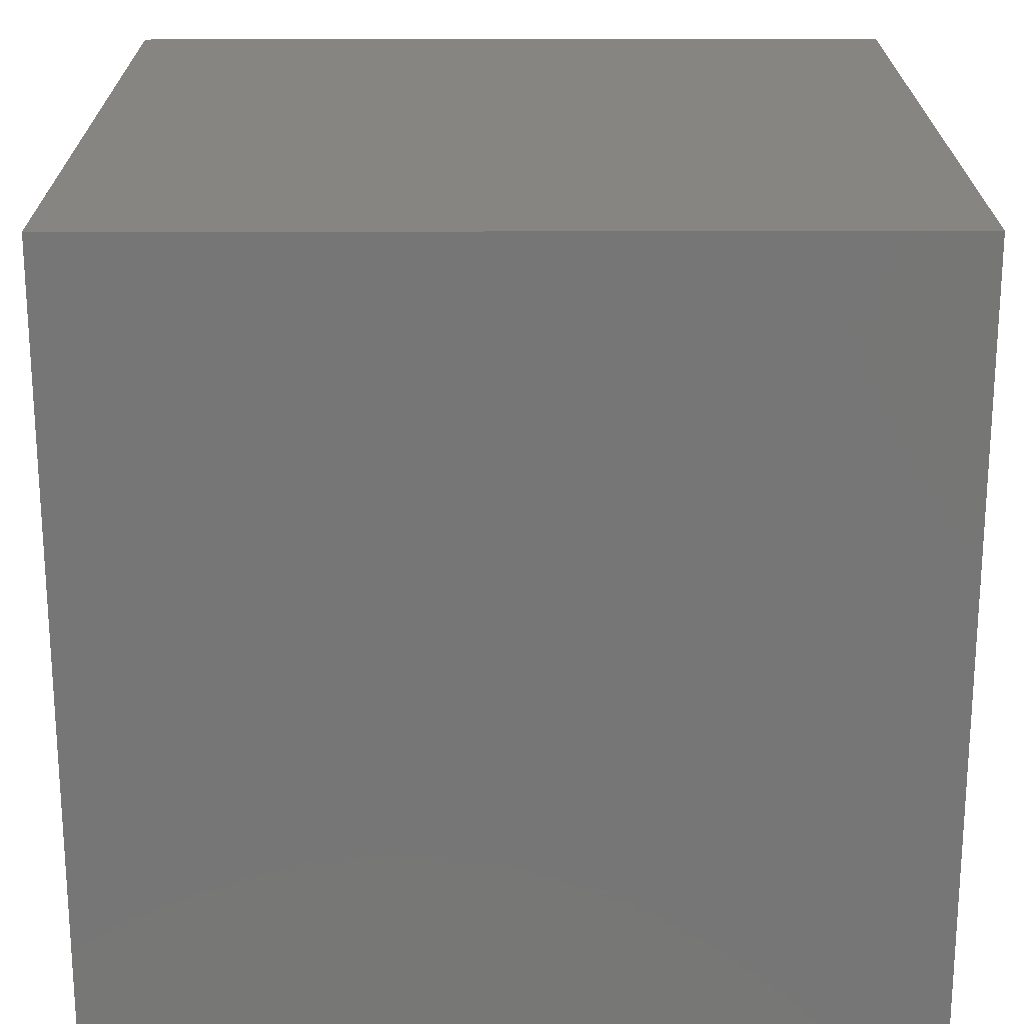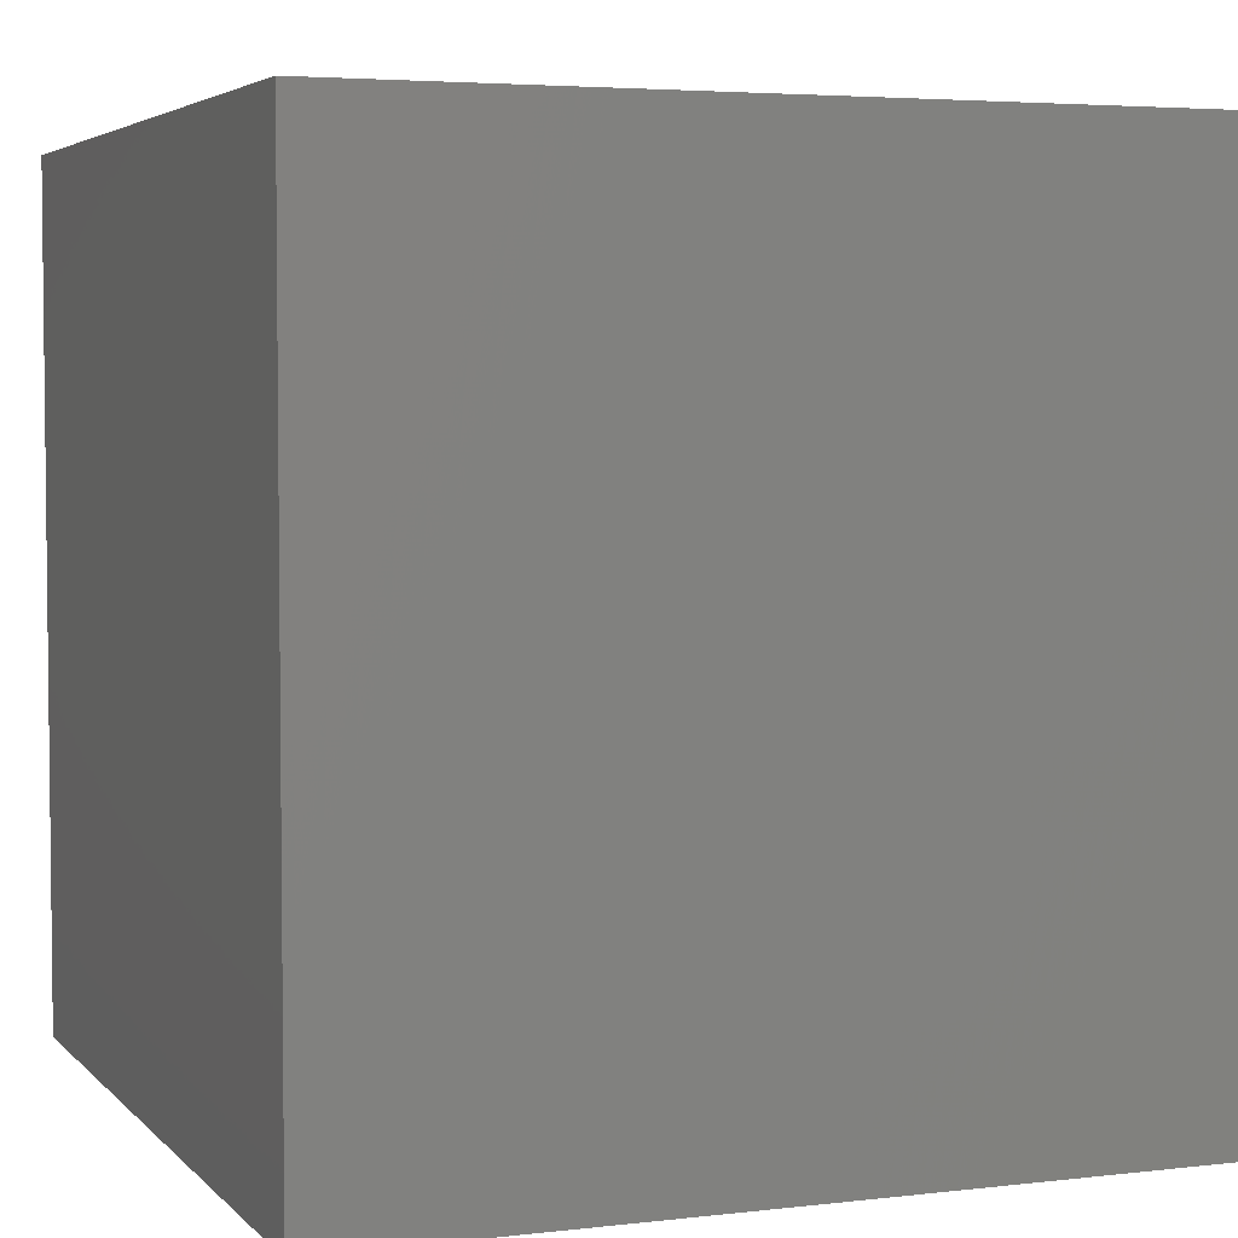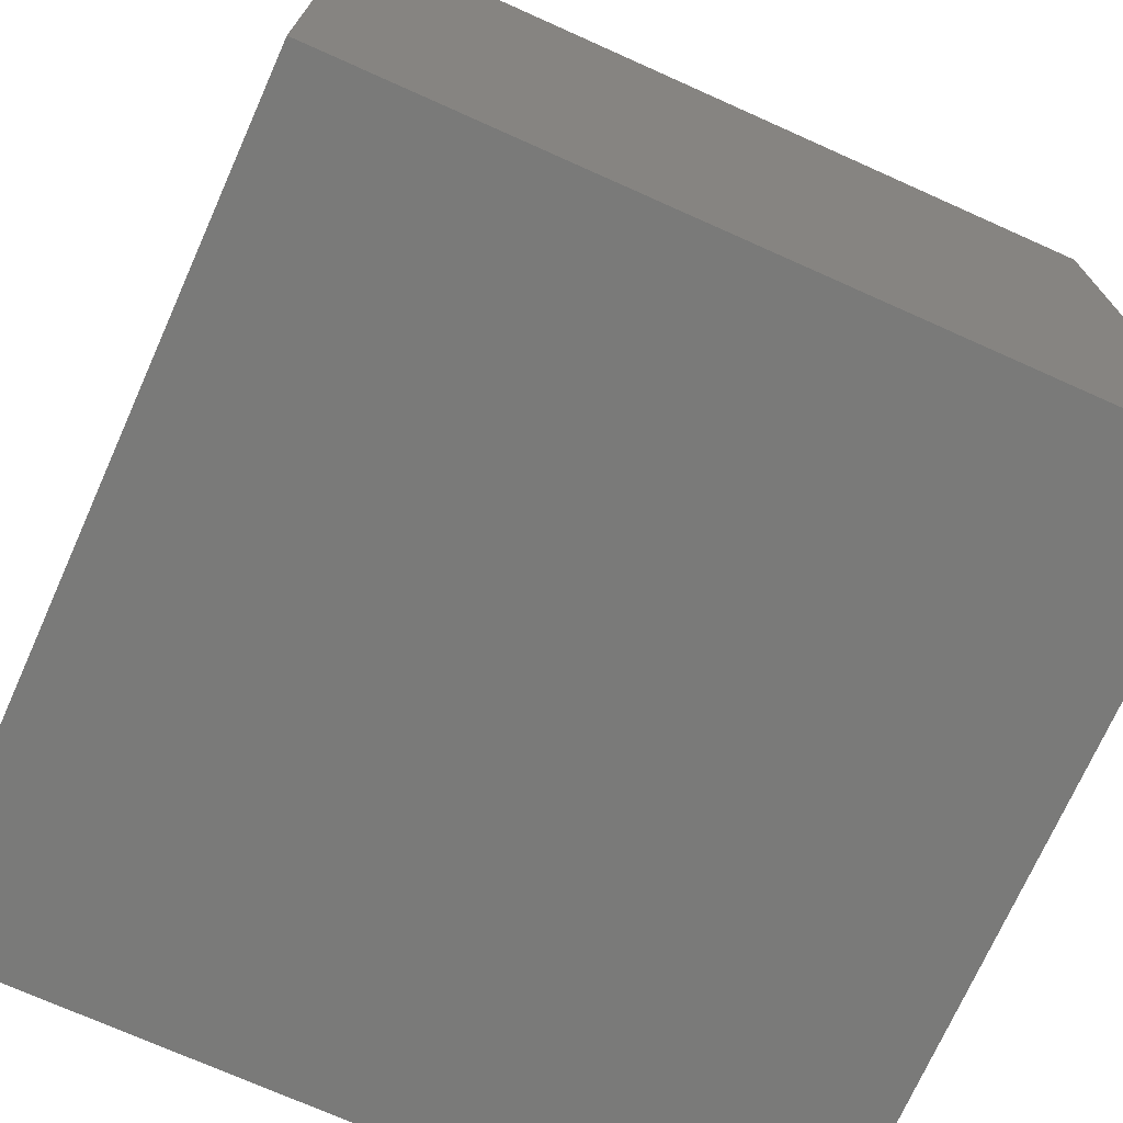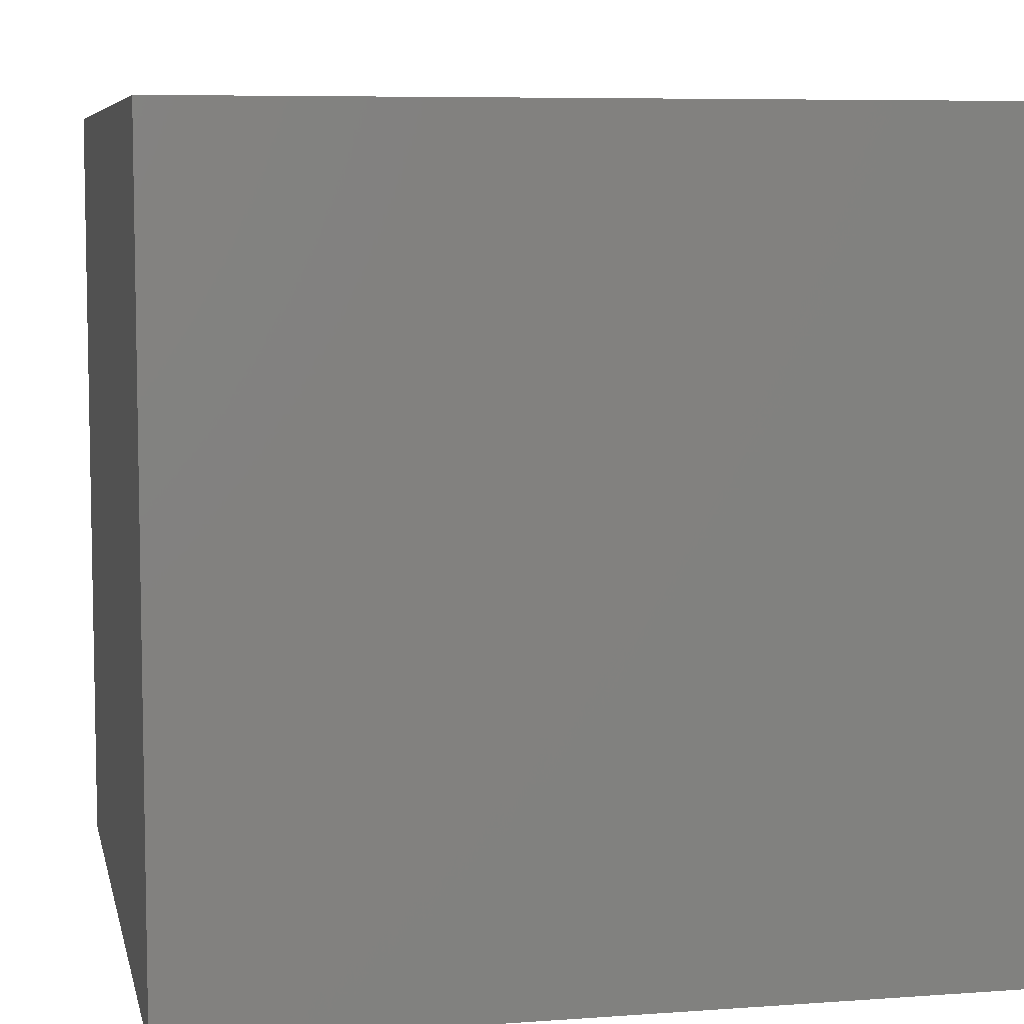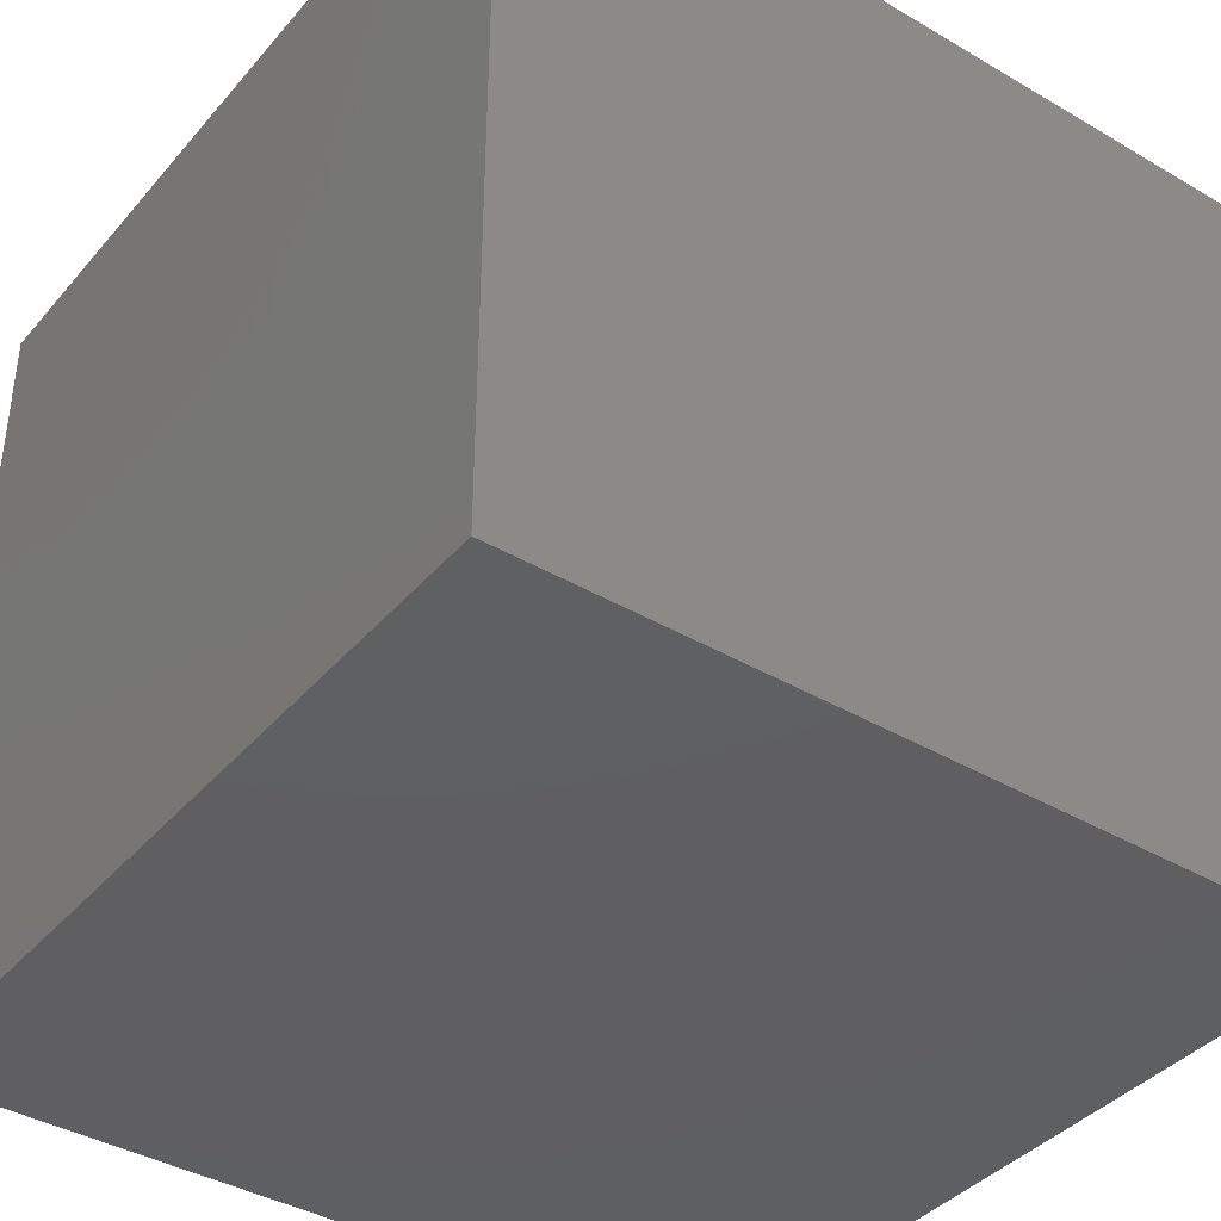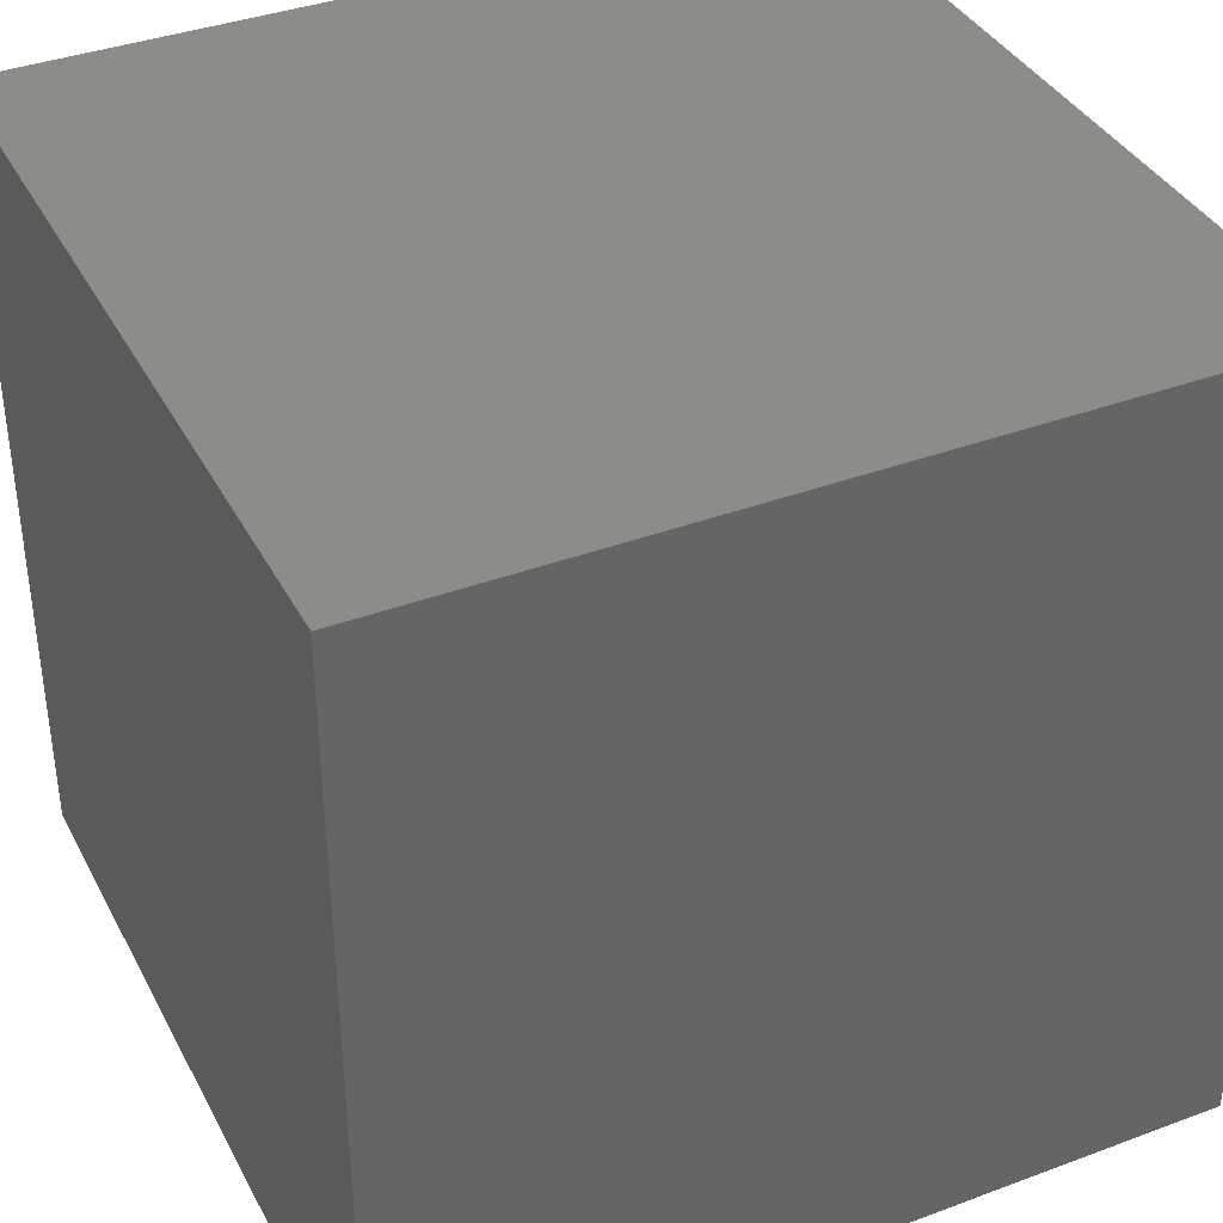
<metadata>
{"format":"stl","ext":"stl","renderer":"f3d","projection":"perspective","resolution":1024,"background":"white","views":[{"elev":21.2,"azim":89.8,"up":"+Z"},{"elev":4.2,"azim":158.8,"up":"+Y"},{"elev":-72.8,"azim":65.9,"up":"+Z"},{"elev":7.0,"azim":78.1,"up":"+Z"},{"elev":-39.5,"azim":53.9,"up":"+Y"},{"elev":38.0,"azim":64.7,"up":"+Z"}]}
</metadata>
<code>
# stl→obj: 194 verts, 384 faces
v 0 200 200
v 50 200 200
v 25 175 200
v 50 150 200
v 100 200 200
v 75 175 200
v 100 100 200
v 100 150 200
v 75 125 200
v 200 200 200
v 150 200 200
v 175 175 200
v 150 150 200
v 125 175 200
v 125 125 200
v 200 0 200
v 200 50 200
v 175 25 200
v 150 50 200
v 200 100 200
v 175 75 200
v 150 100 200
v 125 75 200
v 200 150 200
v 175 125 200
v 150 0 200
v 100 0 200
v 125 25 200
v 100 50 200
v 0 0 200
v 50 0 200
v 25 25 200
v 50 50 200
v 75 25 200
v 75 75 200
v 0 150 200
v 0 100 200
v 25 125 200
v 50 100 200
v 0 50 200
v 25 75 200
v 0 0 0
v 50 0 0
v 25 25 0
v 50 50 0
v 100 0 0
v 75 25 0
v 100 100 0
v 100 50 0
v 75 75 0
v 200 0 0
v 150 0 0
v 175 25 0
v 150 50 0
v 125 25 0
v 125 75 0
v 200 200 0
v 200 150 0
v 175 175 0
v 150 150 0
v 200 100 0
v 175 125 0
v 150 100 0
v 125 125 0
v 200 50 0
v 175 75 0
v 150 200 0
v 100 200 0
v 125 175 0
v 100 150 0
v 0 200 0
v 50 200 0
v 25 175 0
v 50 150 0
v 75 175 0
v 75 125 0
v 0 50 0
v 0 100 0
v 25 75 0
v 50 100 0
v 0 150 0
v 25 125 0
v 0 0 50
v 25 0 25
v 50 0 50
v 0 0 100
v 25 0 75
v 100 0 100
v 50 0 100
v 75 0 75
v 0 0 150
v 25 0 175
v 50 0 150
v 25 0 125
v 75 0 125
v 175 0 175
v 150 0 150
v 125 0 175
v 100 0 150
v 125 0 125
v 75 0 175
v 200 0 150
v 200 0 100
v 175 0 125
v 150 0 100
v 200 0 50
v 175 0 25
v 150 0 50
v 175 0 75
v 125 0 75
v 75 0 25
v 100 0 50
v 125 0 25
v 200 25 175
v 200 50 150
v 200 75 175
v 200 100 100
v 200 100 150
v 200 75 125
v 200 175 175
v 200 150 150
v 200 125 175
v 200 125 125
v 200 200 50
v 200 175 25
v 200 150 50
v 200 200 100
v 200 175 75
v 200 150 100
v 200 125 75
v 200 200 150
v 200 175 125
v 200 125 25
v 200 100 50
v 200 25 25
v 200 50 50
v 200 75 25
v 200 75 75
v 200 25 125
v 200 50 100
v 200 25 75
v 175 200 25
v 150 200 50
v 175 200 75
v 100 200 100
v 150 200 100
v 125 200 75
v 175 200 175
v 150 200 150
v 175 200 125
v 125 200 125
v 25 200 175
v 50 200 150
v 75 200 175
v 100 200 150
v 75 200 125
v 125 200 175
v 0 200 150
v 0 200 100
v 25 200 125
v 50 200 100
v 0 200 50
v 25 200 25
v 50 200 50
v 25 200 75
v 75 200 75
v 125 200 25
v 100 200 50
v 75 200 25
v 0 25 25
v 0 50 50
v 0 75 25
v 0 100 100
v 0 100 50
v 0 75 75
v 0 175 25
v 0 150 50
v 0 125 25
v 0 125 75
v 0 175 175
v 0 150 150
v 0 175 125
v 0 150 100
v 0 125 125
v 0 175 75
v 0 125 175
v 0 100 150
v 0 25 175
v 0 50 150
v 0 75 175
v 0 75 125
v 0 25 75
v 0 50 100
v 0 25 125
f 1 2 3
f 4 2 3
f 5 2 6
f 4 2 6
f 7 8 9
f 4 8 9
f 5 8 6
f 4 8 6
f 10 11 12
f 13 11 12
f 5 11 14
f 13 11 14
f 7 8 15
f 13 8 15
f 5 8 14
f 13 8 14
f 16 17 18
f 19 17 18
f 20 17 21
f 19 17 21
f 7 22 23
f 19 22 23
f 20 22 21
f 19 22 21
f 10 24 12
f 13 24 12
f 20 24 25
f 13 24 25
f 7 22 15
f 13 22 15
f 20 22 25
f 13 22 25
f 16 26 18
f 19 26 18
f 27 26 28
f 19 26 28
f 7 29 23
f 19 29 23
f 27 29 28
f 19 29 28
f 30 31 32
f 33 31 32
f 27 31 34
f 33 31 34
f 7 29 35
f 33 29 35
f 27 29 34
f 33 29 34
f 1 36 3
f 4 36 3
f 37 36 38
f 4 36 38
f 7 39 9
f 4 39 9
f 37 39 38
f 4 39 38
f 30 40 32
f 33 40 32
f 37 40 41
f 33 40 41
f 7 39 35
f 33 39 35
f 37 39 41
f 33 39 41
f 42 43 44
f 45 43 44
f 46 43 47
f 45 43 47
f 48 49 50
f 45 49 50
f 46 49 47
f 45 49 47
f 51 52 53
f 54 52 53
f 46 52 55
f 54 52 55
f 48 49 56
f 54 49 56
f 46 49 55
f 54 49 55
f 57 58 59
f 60 58 59
f 61 58 62
f 60 58 62
f 48 63 64
f 60 63 64
f 61 63 62
f 60 63 62
f 51 65 53
f 54 65 53
f 61 65 66
f 54 65 66
f 48 63 56
f 54 63 56
f 61 63 66
f 54 63 66
f 57 67 59
f 60 67 59
f 68 67 69
f 60 67 69
f 48 70 64
f 60 70 64
f 68 70 69
f 60 70 69
f 71 72 73
f 74 72 73
f 68 72 75
f 74 72 75
f 48 70 76
f 74 70 76
f 68 70 75
f 74 70 75
f 42 77 44
f 45 77 44
f 78 77 79
f 45 77 79
f 48 80 50
f 45 80 50
f 78 80 79
f 45 80 79
f 71 81 73
f 74 81 73
f 78 81 82
f 74 81 82
f 48 80 76
f 74 80 76
f 78 80 82
f 74 80 82
f 42 83 84
f 85 83 84
f 86 83 87
f 85 83 87
f 88 89 90
f 85 89 90
f 86 89 87
f 85 89 87
f 30 91 92
f 93 91 92
f 86 91 94
f 93 91 94
f 88 89 95
f 93 89 95
f 86 89 94
f 93 89 94
f 16 26 96
f 97 26 96
f 27 26 98
f 97 26 98
f 88 99 100
f 97 99 100
f 27 99 98
f 97 99 98
f 30 31 92
f 93 31 92
f 27 31 101
f 93 31 101
f 88 99 95
f 93 99 95
f 27 99 101
f 93 99 101
f 16 102 96
f 97 102 96
f 103 102 104
f 97 102 104
f 88 105 100
f 97 105 100
f 103 105 104
f 97 105 104
f 51 106 107
f 108 106 107
f 103 106 109
f 108 106 109
f 88 105 110
f 108 105 110
f 103 105 109
f 108 105 109
f 42 43 84
f 85 43 84
f 46 43 111
f 85 43 111
f 88 112 90
f 85 112 90
f 46 112 111
f 85 112 111
f 51 52 107
f 108 52 107
f 46 52 113
f 108 52 113
f 88 112 110
f 108 112 110
f 46 112 113
f 108 112 113
f 16 17 114
f 115 17 114
f 20 17 116
f 115 17 116
f 117 118 119
f 115 118 119
f 20 118 116
f 115 118 116
f 10 24 120
f 121 24 120
f 20 24 122
f 121 24 122
f 117 118 123
f 121 118 123
f 20 118 122
f 121 118 122
f 57 124 125
f 126 124 125
f 127 124 128
f 126 124 128
f 117 129 130
f 126 129 130
f 127 129 128
f 126 129 128
f 10 131 120
f 121 131 120
f 127 131 132
f 121 131 132
f 117 129 123
f 121 129 123
f 127 129 132
f 121 129 132
f 57 58 125
f 126 58 125
f 61 58 133
f 126 58 133
f 117 134 130
f 126 134 130
f 61 134 133
f 126 134 133
f 51 65 135
f 136 65 135
f 61 65 137
f 136 65 137
f 117 134 138
f 136 134 138
f 61 134 137
f 136 134 137
f 16 102 114
f 115 102 114
f 103 102 139
f 115 102 139
f 117 140 119
f 115 140 119
f 103 140 139
f 115 140 139
f 51 106 135
f 136 106 135
f 103 106 141
f 136 106 141
f 117 140 138
f 136 140 138
f 103 140 141
f 136 140 141
f 57 124 142
f 143 124 142
f 127 124 144
f 143 124 144
f 145 146 147
f 143 146 147
f 127 146 144
f 143 146 144
f 10 131 148
f 149 131 148
f 127 131 150
f 149 131 150
f 145 146 151
f 149 146 151
f 127 146 150
f 149 146 150
f 1 2 152
f 153 2 152
f 5 2 154
f 153 2 154
f 145 155 156
f 153 155 156
f 5 155 154
f 153 155 154
f 10 11 148
f 149 11 148
f 5 11 157
f 149 11 157
f 145 155 151
f 149 155 151
f 5 155 157
f 149 155 157
f 1 158 152
f 153 158 152
f 159 158 160
f 153 158 160
f 145 161 156
f 153 161 156
f 159 161 160
f 153 161 160
f 71 162 163
f 164 162 163
f 159 162 165
f 164 162 165
f 145 161 166
f 164 161 166
f 159 161 165
f 164 161 165
f 57 67 142
f 143 67 142
f 68 67 167
f 143 67 167
f 145 168 147
f 143 168 147
f 68 168 167
f 143 168 167
f 71 72 163
f 164 72 163
f 68 72 169
f 164 72 169
f 145 168 166
f 164 168 166
f 68 168 169
f 164 168 169
f 42 77 170
f 171 77 170
f 78 77 172
f 171 77 172
f 173 174 175
f 171 174 175
f 78 174 172
f 171 174 172
f 71 81 176
f 177 81 176
f 78 81 178
f 177 81 178
f 173 174 179
f 177 174 179
f 78 174 178
f 177 174 178
f 1 158 180
f 181 158 180
f 159 158 182
f 181 158 182
f 173 183 184
f 181 183 184
f 159 183 182
f 181 183 182
f 71 162 176
f 177 162 176
f 159 162 185
f 177 162 185
f 173 183 179
f 177 183 179
f 159 183 185
f 177 183 185
f 1 36 180
f 181 36 180
f 37 36 186
f 181 36 186
f 173 187 184
f 181 187 184
f 37 187 186
f 181 187 186
f 30 40 188
f 189 40 188
f 37 40 190
f 189 40 190
f 173 187 191
f 189 187 191
f 37 187 190
f 189 187 190
f 42 83 170
f 171 83 170
f 86 83 192
f 171 83 192
f 173 193 175
f 171 193 175
f 86 193 192
f 171 193 192
f 30 91 188
f 189 91 188
f 86 91 194
f 189 91 194
f 173 193 191
f 189 193 191
f 86 193 194
f 189 193 194

</code>
